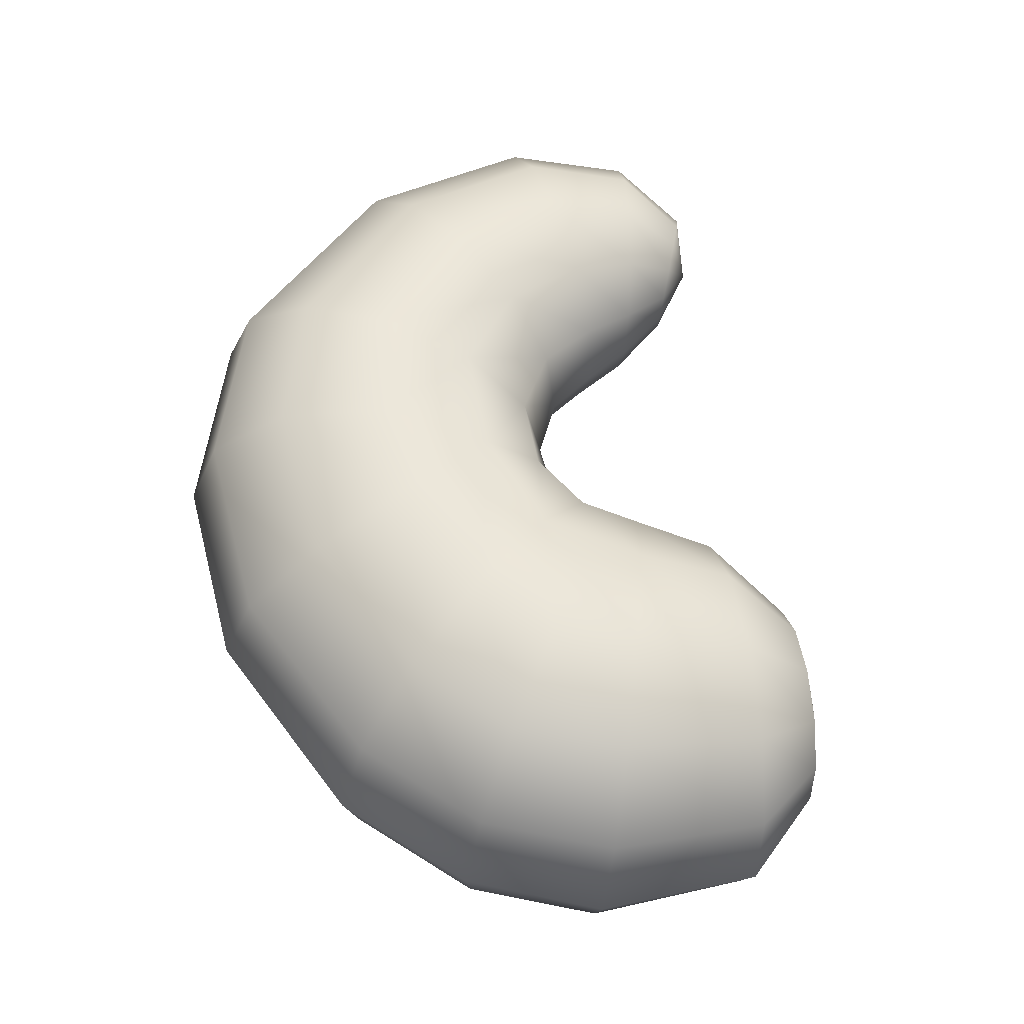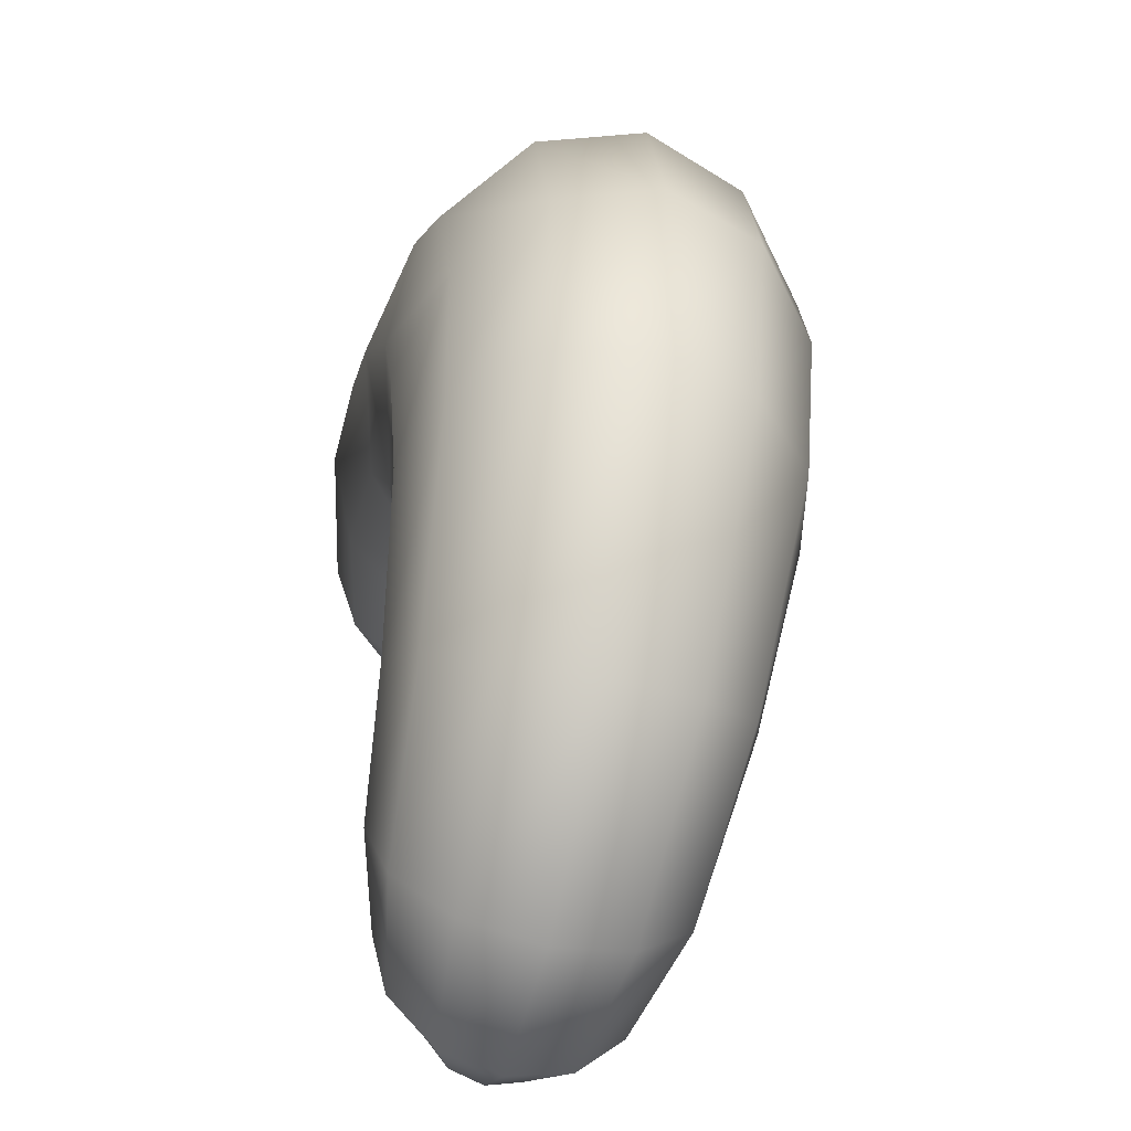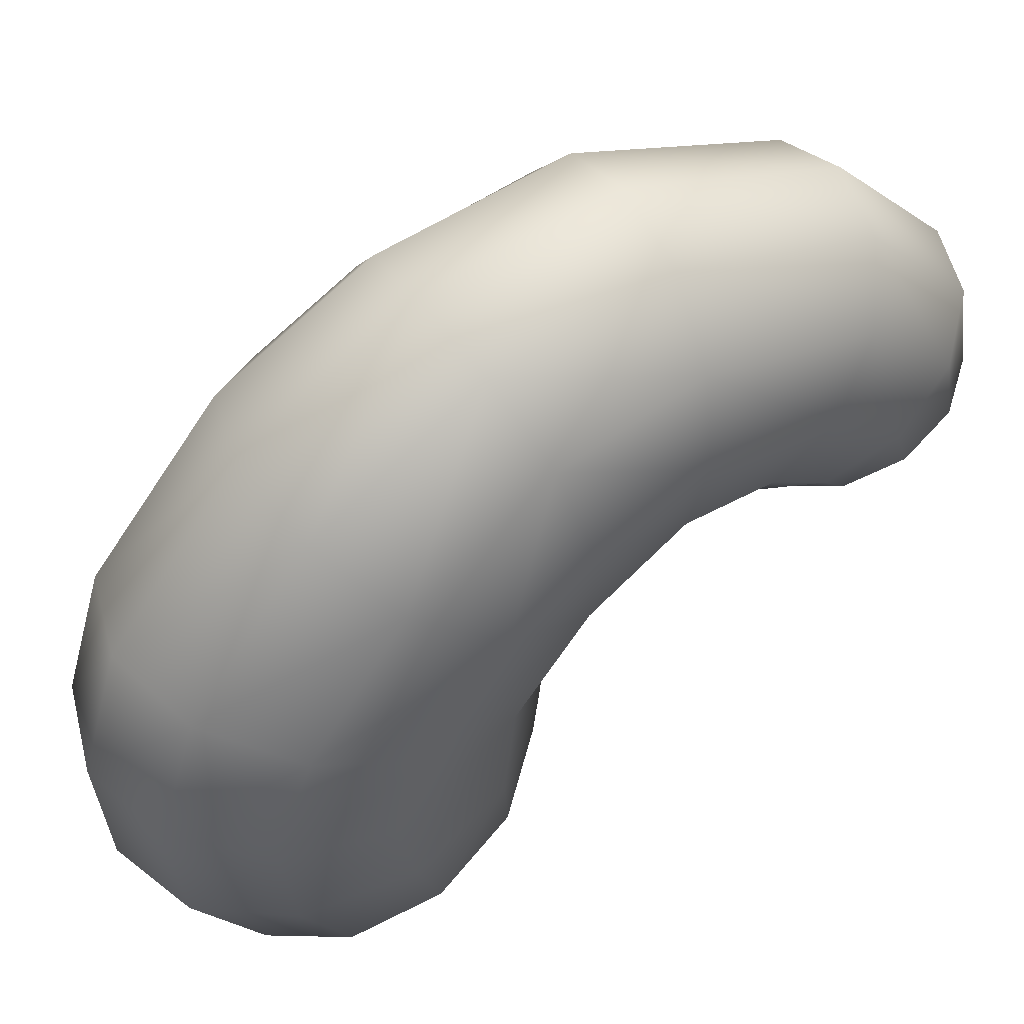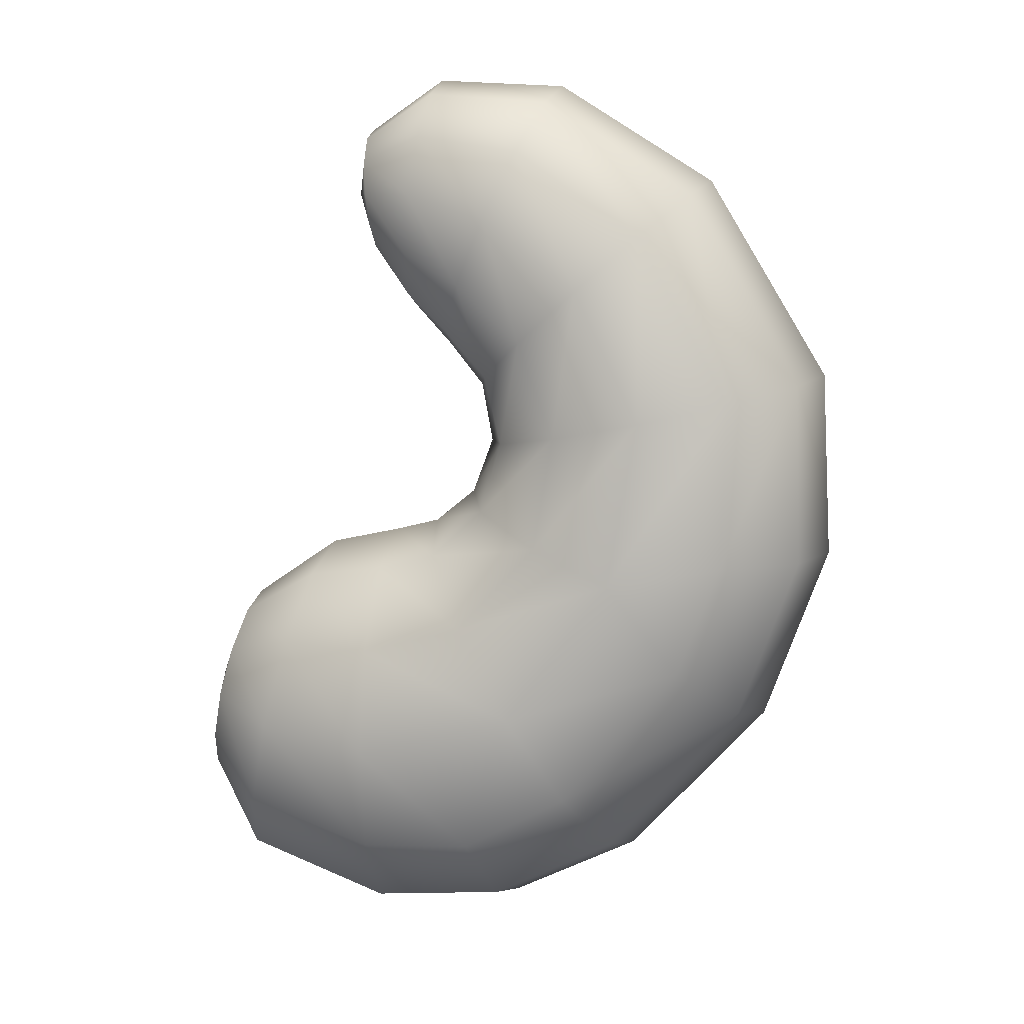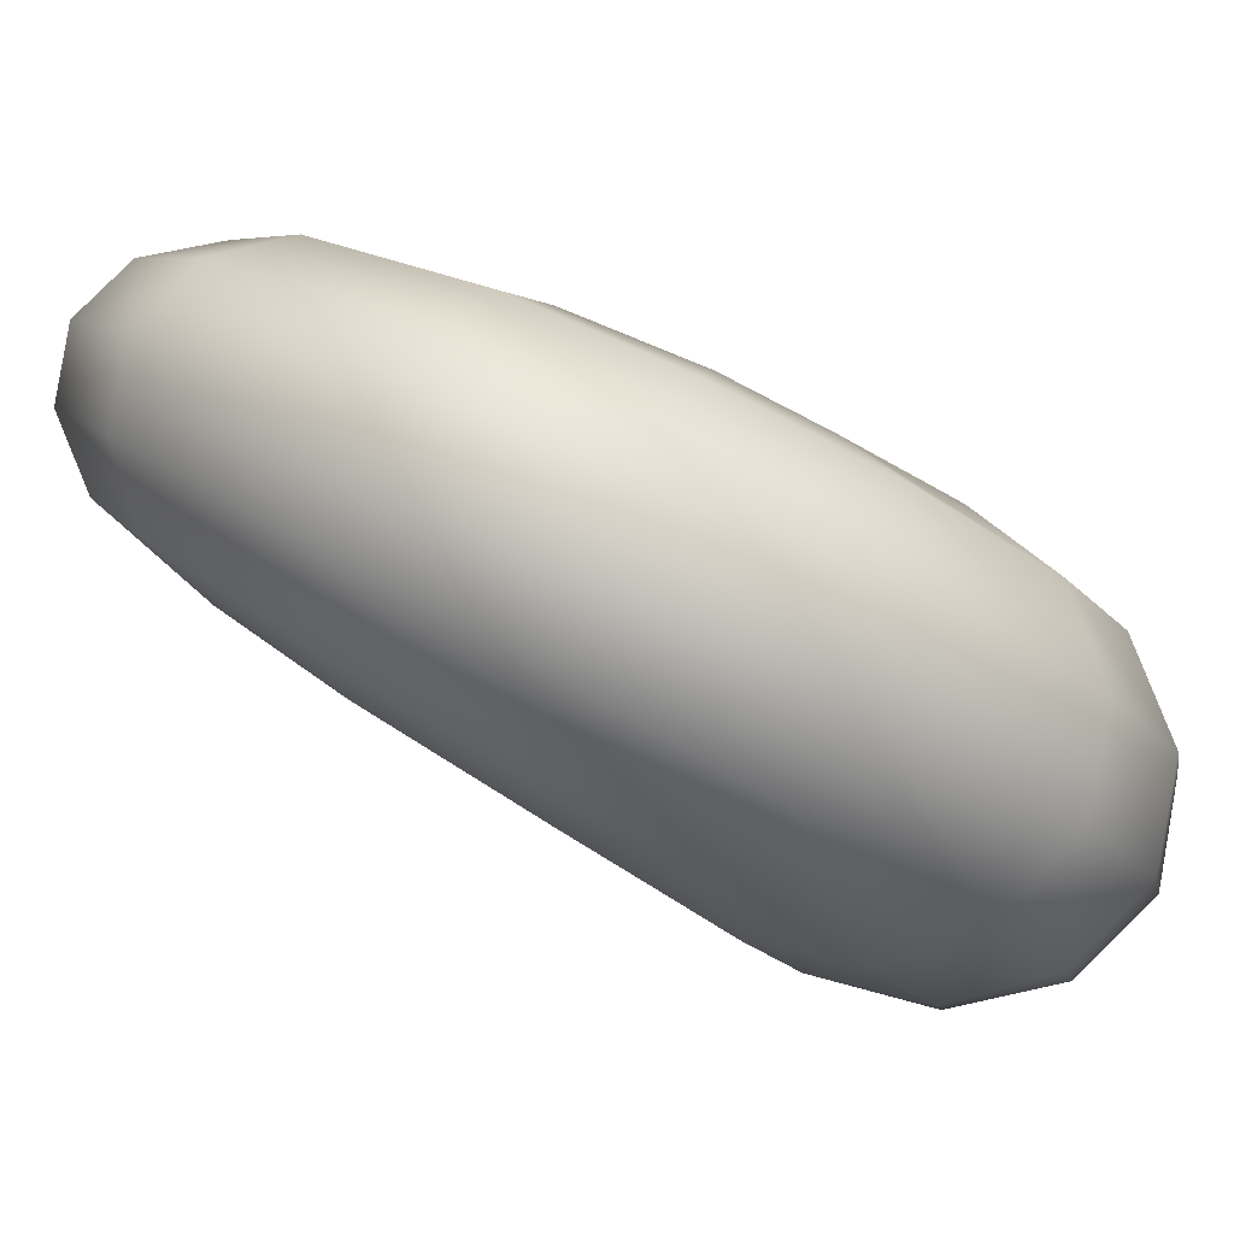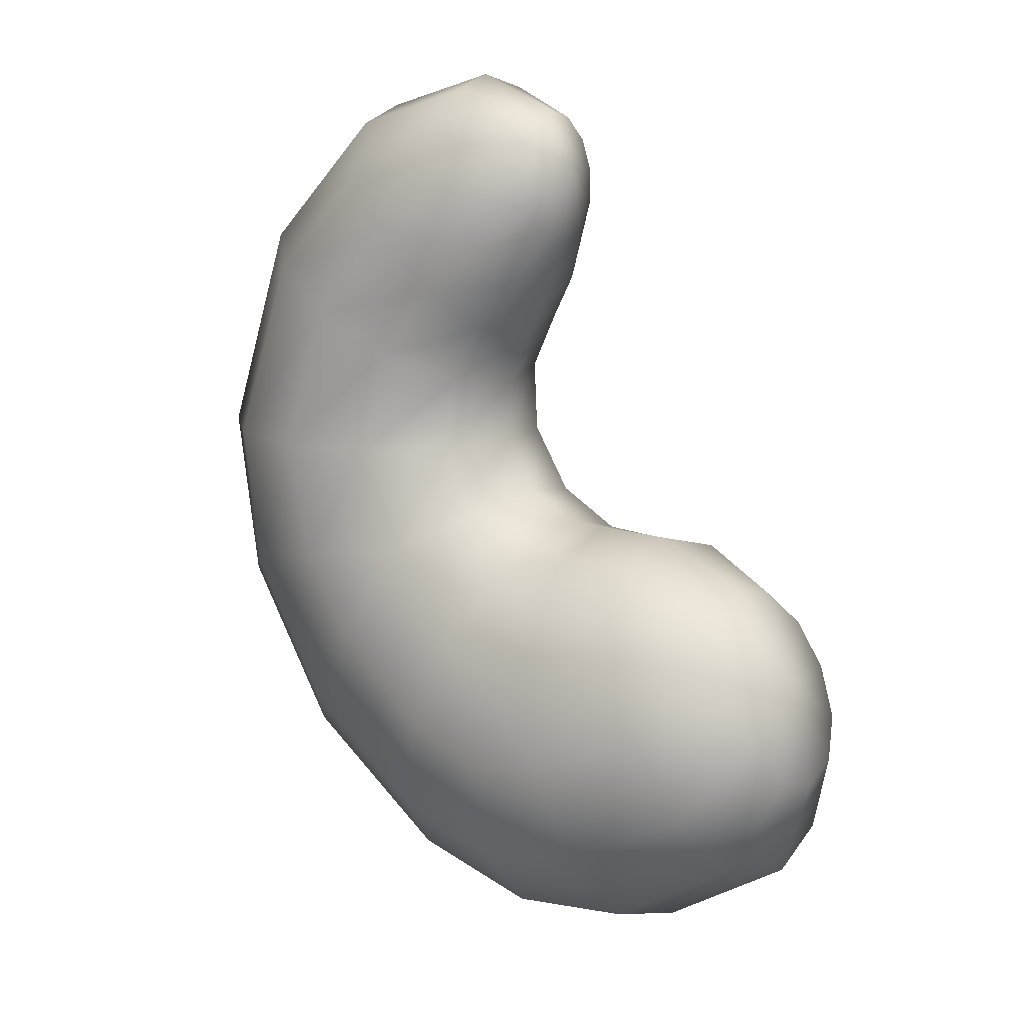
<metadata>
{"format":"obj","ext":"obj","renderer":"f3d","projection":"perspective","resolution":1024,"background":"white","views":[{"elev":-50.5,"azim":-109.1,"up":"+Z"},{"elev":41.4,"azim":-18.1,"up":"+Y"},{"elev":67.6,"azim":-142.5,"up":"+Y"},{"elev":29.5,"azim":87.1,"up":"+Z"},{"elev":70.2,"azim":98.1,"up":"+Y"},{"elev":-12.1,"azim":-62.4,"up":"+Z"}]}
</metadata>
<code>
g default
v -0.3749 0.2689 0.7689
v -0.4227 0.275 0.7965
v -0.4554 0.275 0.8461
v -0.4643 0.2687 0.9046
v -0.4469 0.2579 0.9563
v -0.408 0.2455 0.9872
v -0.3579 0.2348 0.9892
v -0.31 0.2287 0.9616
v -0.2773 0.2288 0.9119
v -0.2684 0.235 0.8535
v -0.2858 0.2458 0.8018
v -0.3247 0.2582 0.7709
v -0.3666 0.3463 0.6796
v -0.4507 0.3725 0.7308
v -0.5059 0.3928 0.8229
v -0.5172 0.4017 0.9312
v -0.4816 0.3969 1.027
v -0.4088 0.3796 1.084
v -0.3182 0.3545 1.087
v -0.234 0.3283 1.036
v -0.1789 0.308 0.9437
v -0.1676 0.299 0.8354
v -0.2031 0.3039 0.74
v -0.276 0.3211 0.683
v -0.346 0.4242 0.6141
v -0.4415 0.4837 0.6722
v -0.4976 0.5457 0.779
v -0.4993 0.5936 0.9058
v -0.4461 0.6146 1.019
v -0.3523 0.603 1.088
v -0.2431 0.5619 1.094
v -0.1476 0.5024 1.036
v -0.0915 0.4404 0.929
v -0.08979 0.3925 0.8021
v -0.1429 0.3716 0.6891
v -0.2367 0.3832 0.6203
v -0.3091 0.5013 0.5351
v -0.3971 0.6012 0.5766
v -0.4354 0.7164 0.6636
v -0.4138 0.816 0.7727
v -0.3381 0.8735 0.8747
v -0.2285 0.8733 0.9422
v -0.1145 0.8155 0.9572
v -0.02657 0.7156 0.9157
v 0.01173 0.6004 0.8287
v -0.009873 0.5007 0.7196
v -0.08559 0.4433 0.6177
v -0.1951 0.4435 0.5501
v -0.2715 0.5342 0.4161
v -0.3445 0.6707 0.4135
v -0.3535 0.8335 0.4436
v -0.2959 0.979 0.4983
v -0.1872 1.068 0.5629
v -0.05656 1.077 0.6201
v 0.06103 1.004 0.6546
v 0.1341 0.8675 0.6571
v 0.143 0.7047 0.627
v 0.0854 0.5591 0.5724
v -0.02327 0.4698 0.5078
v -0.1539 0.4607 0.4506
v -0.2472 0.5003 0.2898
v 0.1667 0.5197 0.3884
v 0.0236 0.4301 0.3898
v -0.1279 0.423 0.3537
v -0.2457 0.4125 0.2018
v -0.2941 0.5072 0.05975
v -0.2559 0.6095 -0.09584
v -0.1416 0.692 -0.2233
v 0.01837 0.7326 -0.2884
v 0.1811 0.7205 -0.2738
v 0.3029 0.6588 -0.1833
v 0.3512 0.5642 -0.04122
v 0.3131 0.4619 0.1144
v 0.1987 0.3794 0.2418
v 0.03877 0.3387 0.3069
v -0.1239 0.3509 0.2923
v -0.2605 0.3123 0.1691
v -0.3186 0.336 0.002291
v -0.2935 0.3413 -0.1869
v -0.1917 0.3267 -0.3479
v -0.04059 0.2962 -0.4374
v 0.1193 0.2579 -0.4315
v 0.2453 0.2221 -0.3318
v 0.3034 0.1983 -0.165
v 0.2783 0.193 0.02428
v 0.1765 0.2076 0.1852
v 0.0254 0.2382 0.2747
v -0.1345 0.2765 0.2688
v -0.2646 0.1706 0.1481
v -0.3209 0.1671 0.006395
v -0.3083 0.139 -0.154
v -0.2303 0.09399 -0.2903
v -0.1076 0.04401 -0.3658
v 0.02684 0.002507 -0.3604
v 0.137 -0.01941 -0.2755
v 0.1933 -0.01587 -0.1338
v 0.1807 0.01218 0.02663
v 0.1027 0.05724 0.1629
v -0.02002 0.1072 0.2384
v -0.1544 0.1487 0.233
v -0.2157 0.01011 0.07473
v -0.2477 0.008094 -0.005865
v -0.2406 -0.007867 -0.09714
v -0.1961 -0.0335 -0.1746
v -0.1263 -0.06193 -0.2176
v -0.04988 -0.08554 -0.2145
v 0.01278 -0.09801 -0.1662
v 0.04483 -0.096 -0.08563
v 0.03768 -0.08003 0.005649
v -0.006739 -0.05441 0.08316
v -0.07654 -0.02598 0.1261
v -0.153 -0.002361 0.123
v -0.3728 0.2193 0.8735
v -0.1137 -0.08275 -0.03992
v -0.3074 0.6209 0.2247
v -0.3014 0.8186 0.2383
v -0.2682 0.7524 0.08032
v -0.2185 0.9834 0.2518
v -0.1605 0.8808 -0.01245
v -0.08504 1.08 0.2714
v -0.009819 0.9624 -0.03623
v 0.062 1.087 0.306
v 0.1443 0.9692 0.000468
v 0.1819 1.006 0.3532
v 0.2612 0.897 0.08071
v 0.2482 0.8499 0.3837
v 0.3036 0.7728 0.1995
v 0.2517 0.646 0.3564
v 0.3441 0.3862 -0.1449
v 0.2908 0.4454 -0.2993
v 0.1669 0.4941 -0.3944
v 0.005614 0.5193 -0.4047
v -0.1499 0.5143 -0.3274
v -0.258 0.4803 -0.1832
g FoodLUpperCaninesOverbite
f 1 2 14 13
f 2 3 15 14
f 3 4 16 15
f 4 5 17 16
f 5 6 18 17
f 6 7 19 18
f 7 8 20 19
f 8 9 21 20
f 9 10 22 21
f 10 11 23 22
f 11 12 24 23
f 12 1 13 24
f 13 14 26 25
f 14 15 27 26
f 15 16 28 27
f 16 17 29 28
f 17 18 30 29
f 18 19 31 30
f 19 20 32 31
f 20 21 33 32
f 21 22 34 33
f 22 23 35 34
f 23 24 36 35
f 24 13 25 36
f 25 26 38 37
f 26 27 39 38
f 27 28 40 39
f 28 29 41 40
f 29 30 42 41
f 30 31 43 42
f 31 32 44 43
f 32 33 45 44
f 33 34 46 45
f 34 35 47 46
f 35 36 48 47
f 36 25 37 48
f 37 38 50 49
f 38 39 51 50
f 39 40 52 51
f 40 41 53 52
f 41 42 54 53
f 42 43 55 54
f 43 44 56 55
f 44 45 57 56
f 45 46 58 57
f 46 47 59 58
f 47 48 60 59
f 48 37 49 60
f 49 50 115 61
f 57 58 62 128
f 58 59 63 62
f 59 60 64 63
f 60 49 61 64
f 61 115 66 65
f 62 63 75 74
f 63 64 76 75
f 64 61 65 76
f 65 66 78 77
f 66 67 134
f 67 68 133 134
f 68 69 132 133
f 69 70 131 132
f 70 71 130 131
f 71 72 129 130
f 72 73 129
f 73 74 86 85
f 74 75 87 86
f 75 76 88 87
f 76 65 77 88
f 77 78 90 89
f 78 79 91 90
f 79 80 92 91
f 80 81 93 92
f 81 82 94 93
f 82 83 95 94
f 83 84 96 95
f 84 85 97 96
f 85 86 98 97
f 86 87 99 98
f 87 88 100 99
f 88 77 89 100
f 89 90 102 101
f 90 91 103 102
f 91 92 104 103
f 92 93 105 104
f 93 94 106 105
f 94 95 107 106
f 95 96 108 107
f 96 97 109 108
f 97 98 110 109
f 98 99 111 110
f 99 100 112 111
f 100 89 101 112
f 2 1 113
f 3 2 113
f 4 3 113
f 5 4 113
f 6 5 113
f 7 6 113
f 8 7 113
f 9 8 113
f 10 9 113
f 11 10 113
f 12 11 113
f 1 12 113
f 101 102 114
f 102 103 114
f 103 104 114
f 104 105 114
f 105 106 114
f 106 107 114
f 107 108 114
f 108 109 114
f 109 110 114
f 110 111 114
f 111 112 114
f 112 101 114
f 128 62 74 73
f 115 116 117
f 117 116 118 119
f 119 118 120 121
f 121 120 122 123
f 123 122 124 125
f 125 124 126 127
f 127 126 128
f 50 51 116 115
f 51 52 118 116
f 52 53 120 118
f 53 54 122 120
f 54 55 124 122
f 55 56 126 124
f 56 57 128 126
f 115 117 67 66
f 117 119 68 67
f 119 121 69 68
f 121 123 70 69
f 123 125 71 70
f 125 127 72 71
f 127 128 73 72
f 129 73 85 84
f 130 129 84 83
f 131 130 83 82
f 132 131 82 81
f 133 132 81 80
f 134 133 80 79
f 66 134 79 78

</code>
